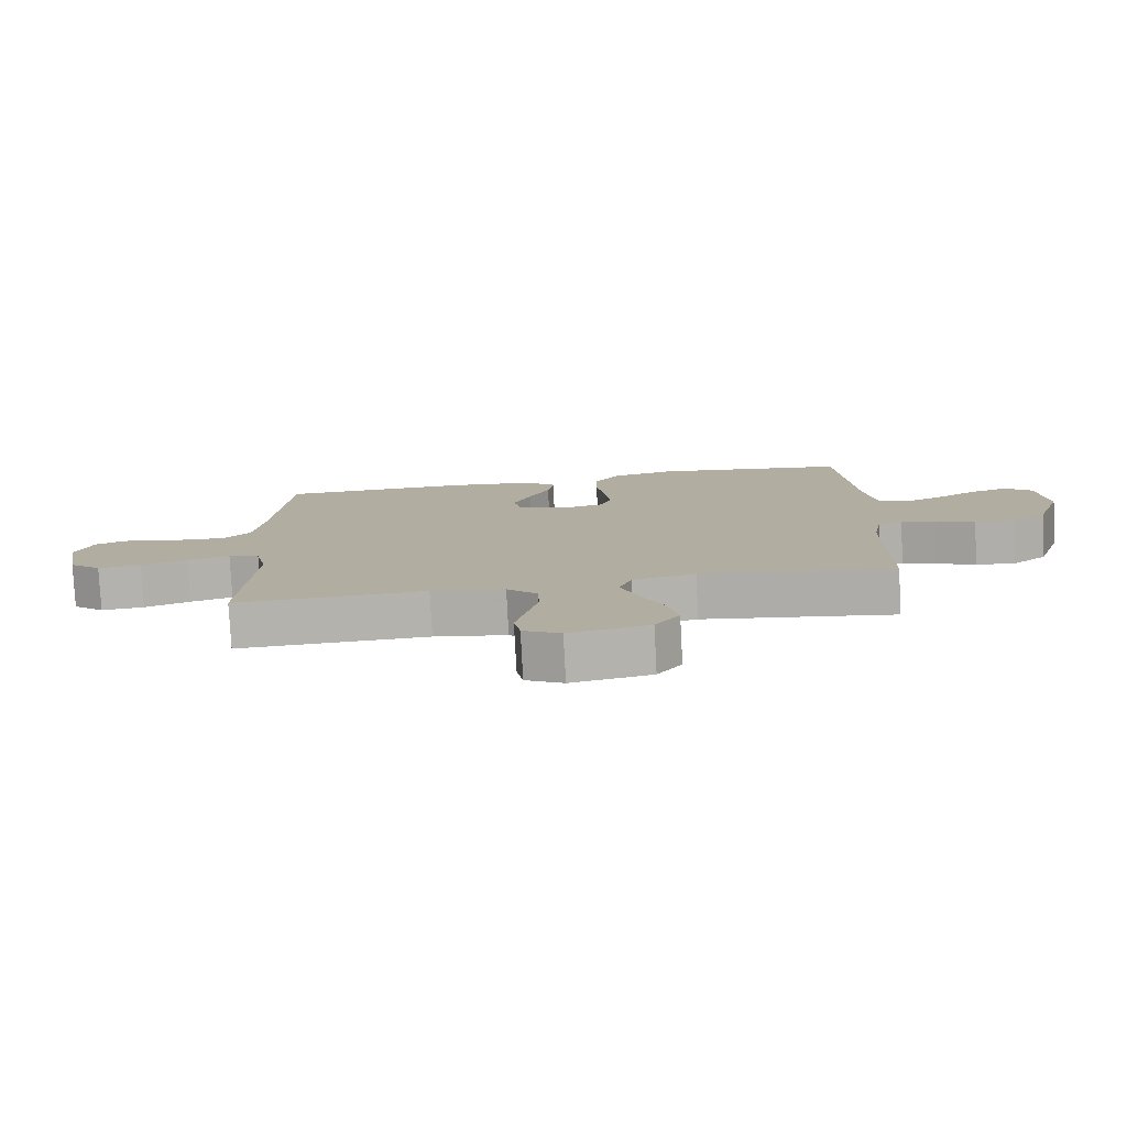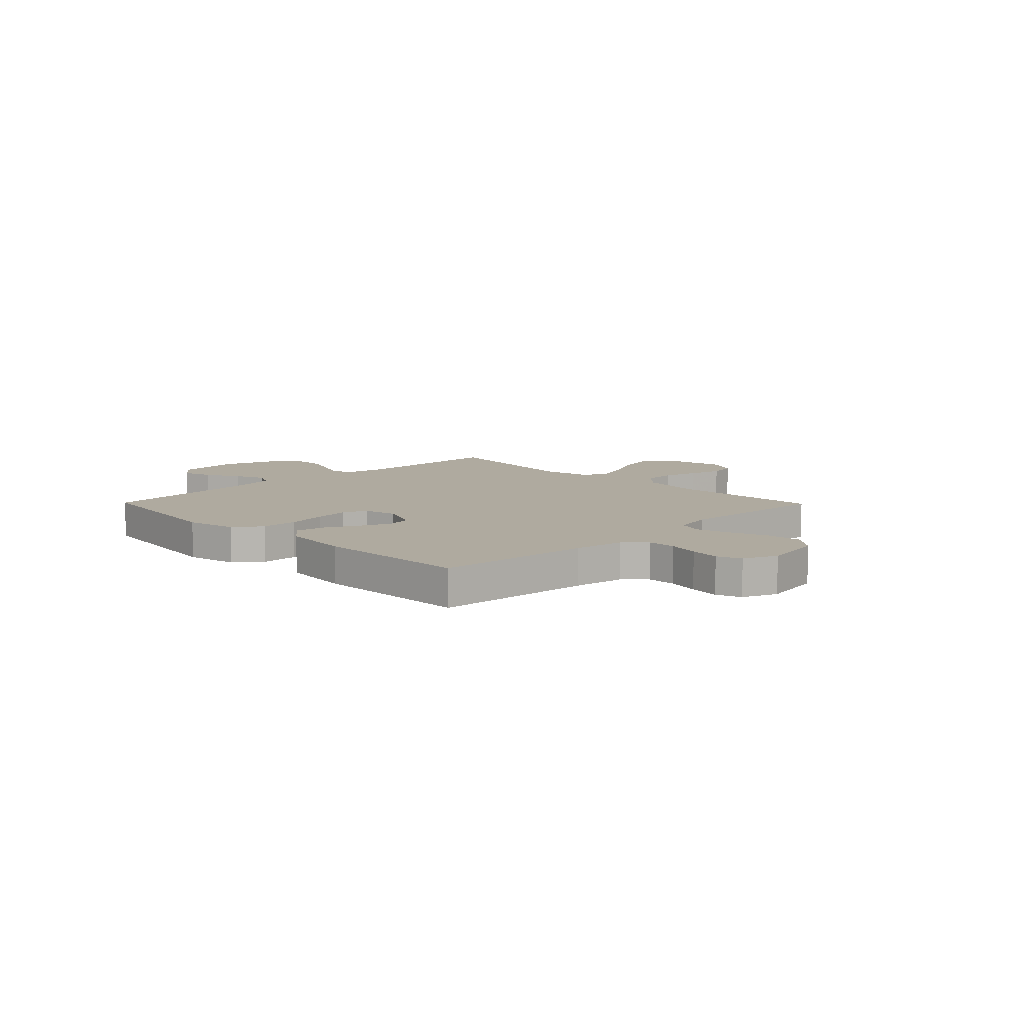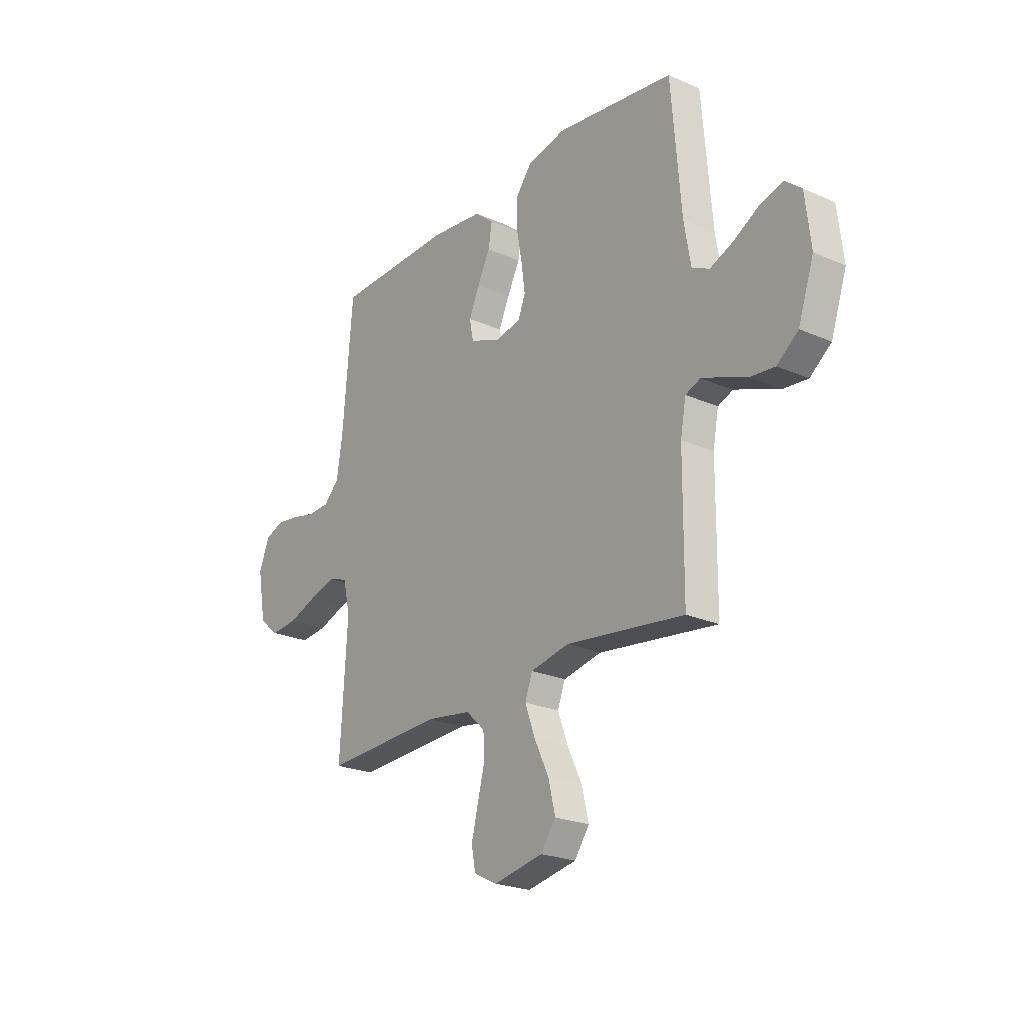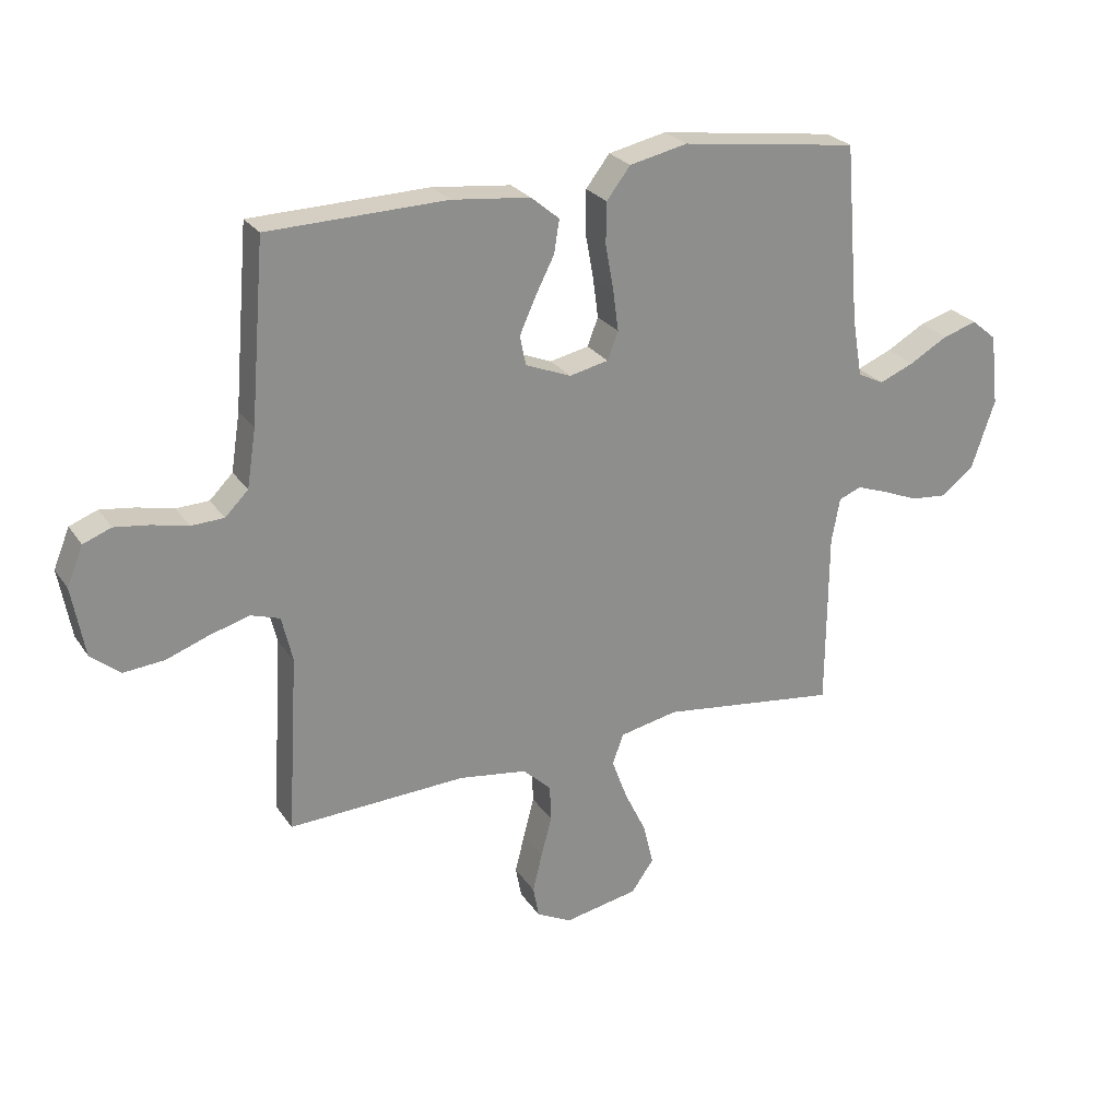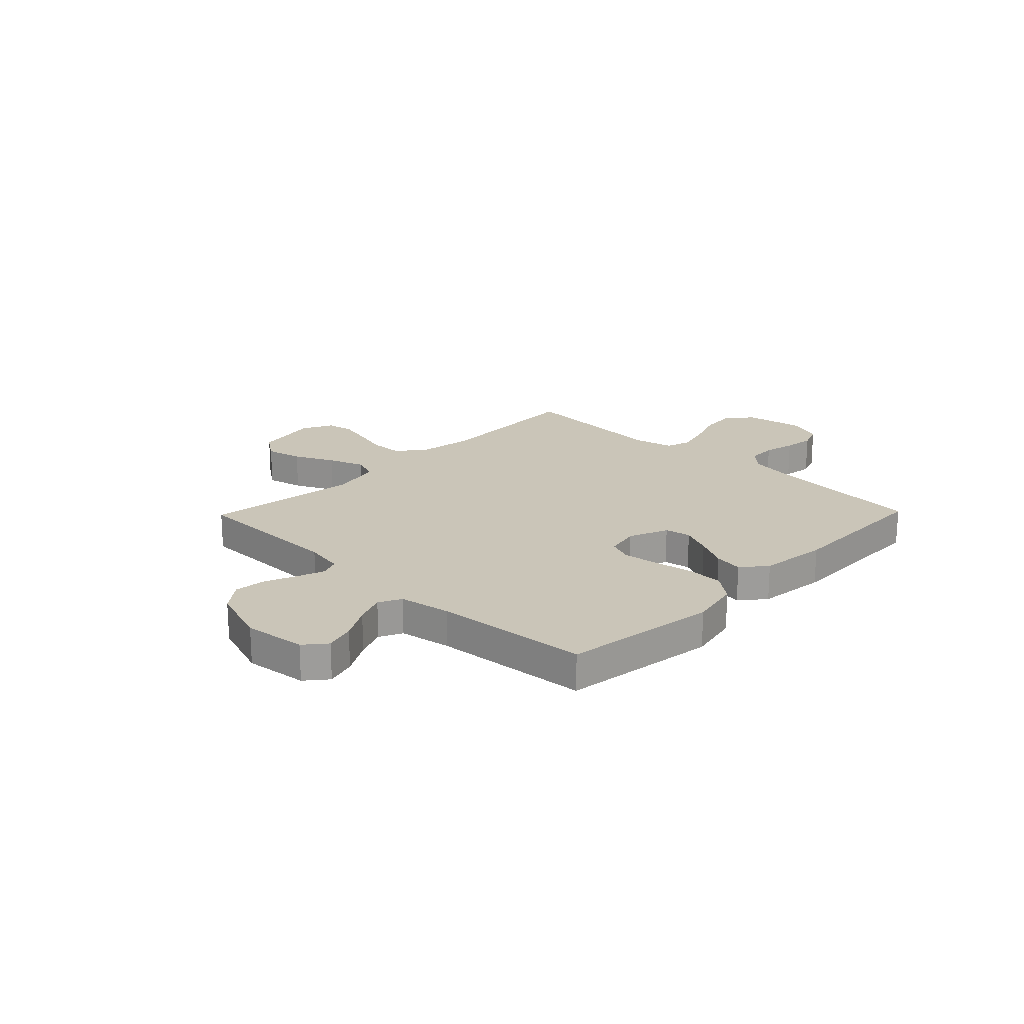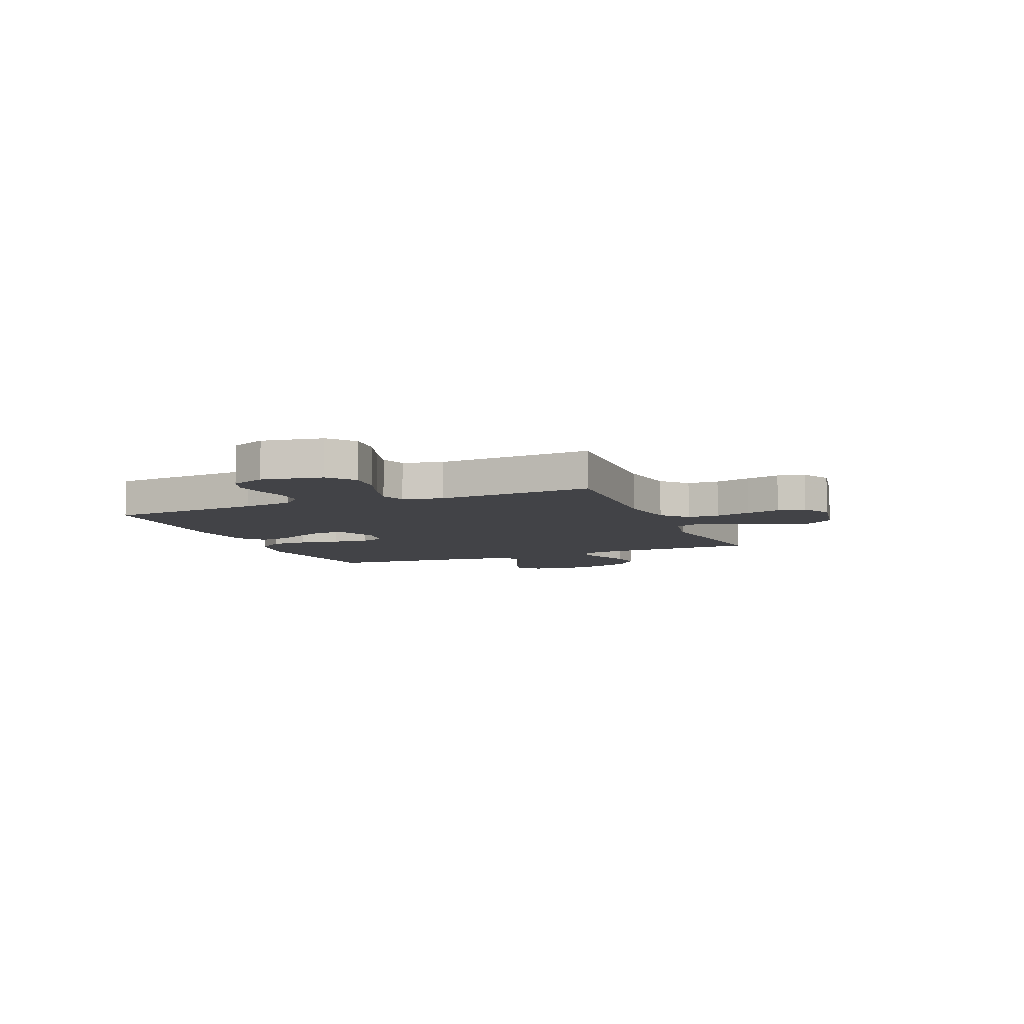
<metadata>
{"format":"obj","ext":"obj","renderer":"f3d","projection":"perspective","resolution":1024,"background":"white","views":[{"elev":-79.1,"azim":-177.0,"up":"+Z"},{"elev":9.4,"azim":45.6,"up":"+Y"},{"elev":-23.3,"azim":-126.7,"up":"+Z"},{"elev":25.6,"azim":153.7,"up":"+Z"},{"elev":20.4,"azim":-45.9,"up":"+Y"},{"elev":-7.5,"azim":112.5,"up":"+Y"}]}
</metadata>
<code>
v -0.5 0.07 0.5
v -0.2 0.07 0.541
v -0.102 0.07 0.52
v -0.062 0.07 0.468
v -0.061 0.07 0.398
v -0.075 0.07 0.321
v -0.084 0.07 0.253
v -0.066 0.07 0.206
v 0 0.07 0.192
v 0.077 0.07 0.223
v 0.087 0.07 0.273
v 0.06 0.07 0.333
v 0.028 0.07 0.396
v 0.019 0.07 0.452
v 0.067 0.07 0.492
v 0.2 0.07 0.507
v 0.5 0.07 0.5
v 0.525 0.07 0.2
v 0.54 0.07 0.103
v 0.579 0.07 0.064
v 0.634 0.07 0.062
v 0.695 0.07 0.076
v 0.753 0.07 0.084
v 0.8 0.07 0.066
v 0.827 0.07 0
v 0.806 0.07 -0.117
v 0.756 0.07 -0.158
v 0.688 0.07 -0.152
v 0.616 0.07 -0.126
v 0.549 0.07 -0.107
v 0.5 0.07 -0.123
v 0.482 0.07 -0.2
v 0.5 0.07 -0.5
v 0.2 0.07 -0.487
v 0.085 0.07 -0.504
v 0.037 0.07 -0.549
v 0.035 0.07 -0.61
v 0.053 0.07 -0.679
v 0.069 0.07 -0.744
v 0.059 0.07 -0.797
v 0 0.07 -0.827
v -0.125 0.07 -0.803
v -0.163 0.07 -0.75
v -0.146 0.07 -0.679
v -0.109 0.07 -0.602
v -0.083 0.07 -0.532
v -0.102 0.07 -0.481
v -0.2 0.07 -0.461
v -0.5 0.07 -0.5
v -0.502 0.07 -0.2
v -0.516 0.07 -0.124
v -0.554 0.07 -0.109
v -0.607 0.07 -0.128
v -0.668 0.07 -0.153
v -0.73 0.07 -0.159
v -0.784 0.07 -0.117
v -0.824 0.07 0
v -0.81 0.07 0.121
v -0.768 0.07 0.156
v -0.71 0.07 0.139
v -0.645 0.07 0.102
v -0.586 0.07 0.078
v -0.542 0.07 0.1
v -0.525 0.07 0.2
v -0.5 0 0.5
v -0.2 0 0.541
v -0.102 0 0.52
v -0.062 0 0.468
v -0.061 0 0.398
v -0.075 0 0.321
v -0.084 0 0.253
v -0.066 0 0.206
v 0 0 0.192
v 0.077 0 0.223
v 0.087 0 0.273
v 0.06 0 0.333
v 0.028 0 0.396
v 0.019 0 0.452
v 0.067 0 0.492
v 0.2 0 0.507
v 0.5 0 0.5
v 0.525 0 0.2
v 0.54 0 0.103
v 0.579 0 0.064
v 0.634 0 0.062
v 0.695 0 0.076
v 0.753 0 0.084
v 0.8 0 0.066
v 0.827 0 0
v 0.806 0 -0.117
v 0.756 0 -0.158
v 0.688 0 -0.152
v 0.616 0 -0.126
v 0.549 0 -0.107
v 0.5 0 -0.123
v 0.482 0 -0.2
v 0.5 0 -0.5
v 0.2 0 -0.487
v 0.085 0 -0.504
v 0.037 0 -0.549
v 0.035 0 -0.61
v 0.053 0 -0.679
v 0.069 0 -0.744
v 0.059 0 -0.797
v 0 0 -0.827
v -0.125 0 -0.803
v -0.163 0 -0.75
v -0.146 0 -0.679
v -0.109 0 -0.602
v -0.083 0 -0.532
v -0.102 0 -0.481
v -0.2 0 -0.461
v -0.5 0 -0.5
v -0.502 0 -0.2
v -0.516 0 -0.124
v -0.554 0 -0.109
v -0.607 0 -0.128
v -0.668 0 -0.153
v -0.73 0 -0.159
v -0.784 0 -0.117
v -0.824 0 0
v -0.81 0 0.121
v -0.768 0 0.156
v -0.71 0 0.139
v -0.645 0 0.102
v -0.586 0 0.078
v -0.542 0 0.1
v -0.525 0 0.2
f 58 59 60 61
f 58 61 62
f 57 58 62
f 56 57 62
f 53 54 55 56
f 52 53 56 62
f 51 52 62 63
f 48 49 50
f 47 48 50 51
f 42 43 44 45
f 42 45 46
f 41 42 46
f 40 41 46
f 37 38 39 40
f 37 40 46 47
f 32 33 34
f 31 32 34 35
f 26 27 28 29
f 26 29 30
f 25 26 30
f 24 25 30 31
f 21 22 23 24
f 15 16 17 18
f 15 18 19
f 12 13 14 15
f 11 12 15 19
f 10 11 19 20
f 3 4 5 6
f 3 6 7
f 64 1 2 3
f 64 3 7
f 47 51 63 64
f 36 37 47 64
f 35 36 64 7
f 21 24 31
f 20 21 31 35
f 9 10 20 35
f 8 9 35
f 7 8 35
f 125 124 123 122
f 126 125 122
f 126 122 121
f 126 121 120
f 120 119 118 117
f 126 120 117 116
f 127 126 116 115
f 114 113 112
f 115 114 112 111
f 109 108 107 106
f 110 109 106
f 110 106 105
f 110 105 104
f 104 103 102 101
f 111 110 104 101
f 98 97 96
f 99 98 96 95
f 93 92 91 90
f 94 93 90
f 94 90 89
f 95 94 89 88
f 88 87 86 85
f 82 81 80 79
f 83 82 79
f 79 78 77 76
f 83 79 76 75
f 84 83 75 74
f 70 69 68 67
f 71 70 67
f 67 66 65 128
f 71 67 128
f 128 127 115 111
f 128 111 101 100
f 71 128 100 99
f 95 88 85
f 99 95 85 84
f 99 84 74 73
f 99 73 72
f 99 72 71
f 1 65 66 2
f 2 66 67 3
f 3 67 68 4
f 4 68 69 5
f 5 69 70 6
f 6 70 71 7
f 7 71 72 8
f 8 72 73 9
f 9 73 74 10
f 10 74 75 11
f 11 75 76 12
f 12 76 77 13
f 13 77 78 14
f 14 78 79 15
f 15 79 80 16
f 16 80 81 17
f 17 81 82 18
f 18 82 83 19
f 19 83 84 20
f 20 84 85 21
f 21 85 86 22
f 22 86 87 23
f 23 87 88 24
f 24 88 89 25
f 25 89 90 26
f 26 90 91 27
f 27 91 92 28
f 28 92 93 29
f 29 93 94 30
f 30 94 95 31
f 31 95 96 32
f 32 96 97 33
f 33 97 98 34
f 34 98 99 35
f 35 99 100 36
f 36 100 101 37
f 37 101 102 38
f 38 102 103 39
f 39 103 104 40
f 40 104 105 41
f 41 105 106 42
f 42 106 107 43
f 43 107 108 44
f 44 108 109 45
f 45 109 110 46
f 46 110 111 47
f 47 111 112 48
f 48 112 113 49
f 49 113 114 50
f 50 114 115 51
f 51 115 116 52
f 52 116 117 53
f 53 117 118 54
f 54 118 119 55
f 55 119 120 56
f 56 120 121 57
f 57 121 122 58
f 58 122 123 59
f 59 123 124 60
f 60 124 125 61
f 61 125 126 62
f 62 126 127 63
f 63 127 128 64
f 64 128 65 1

</code>
